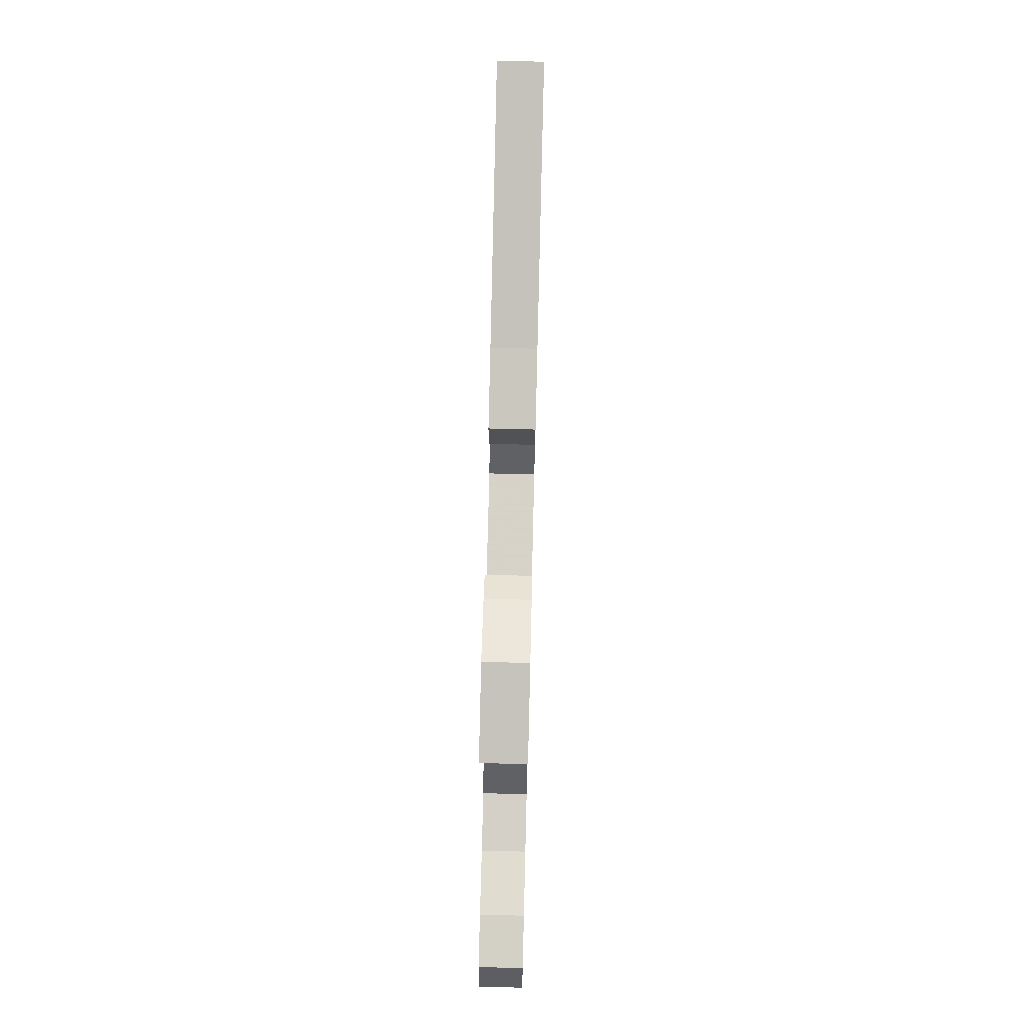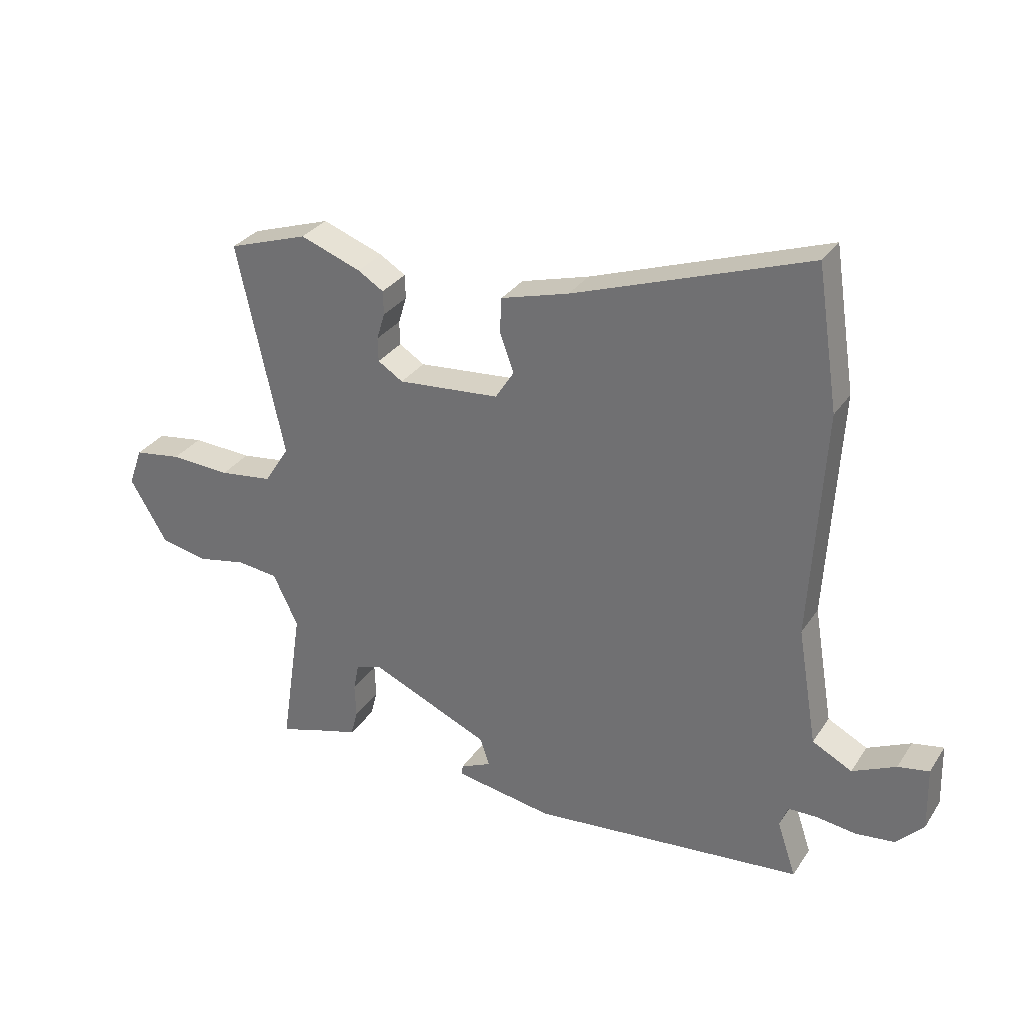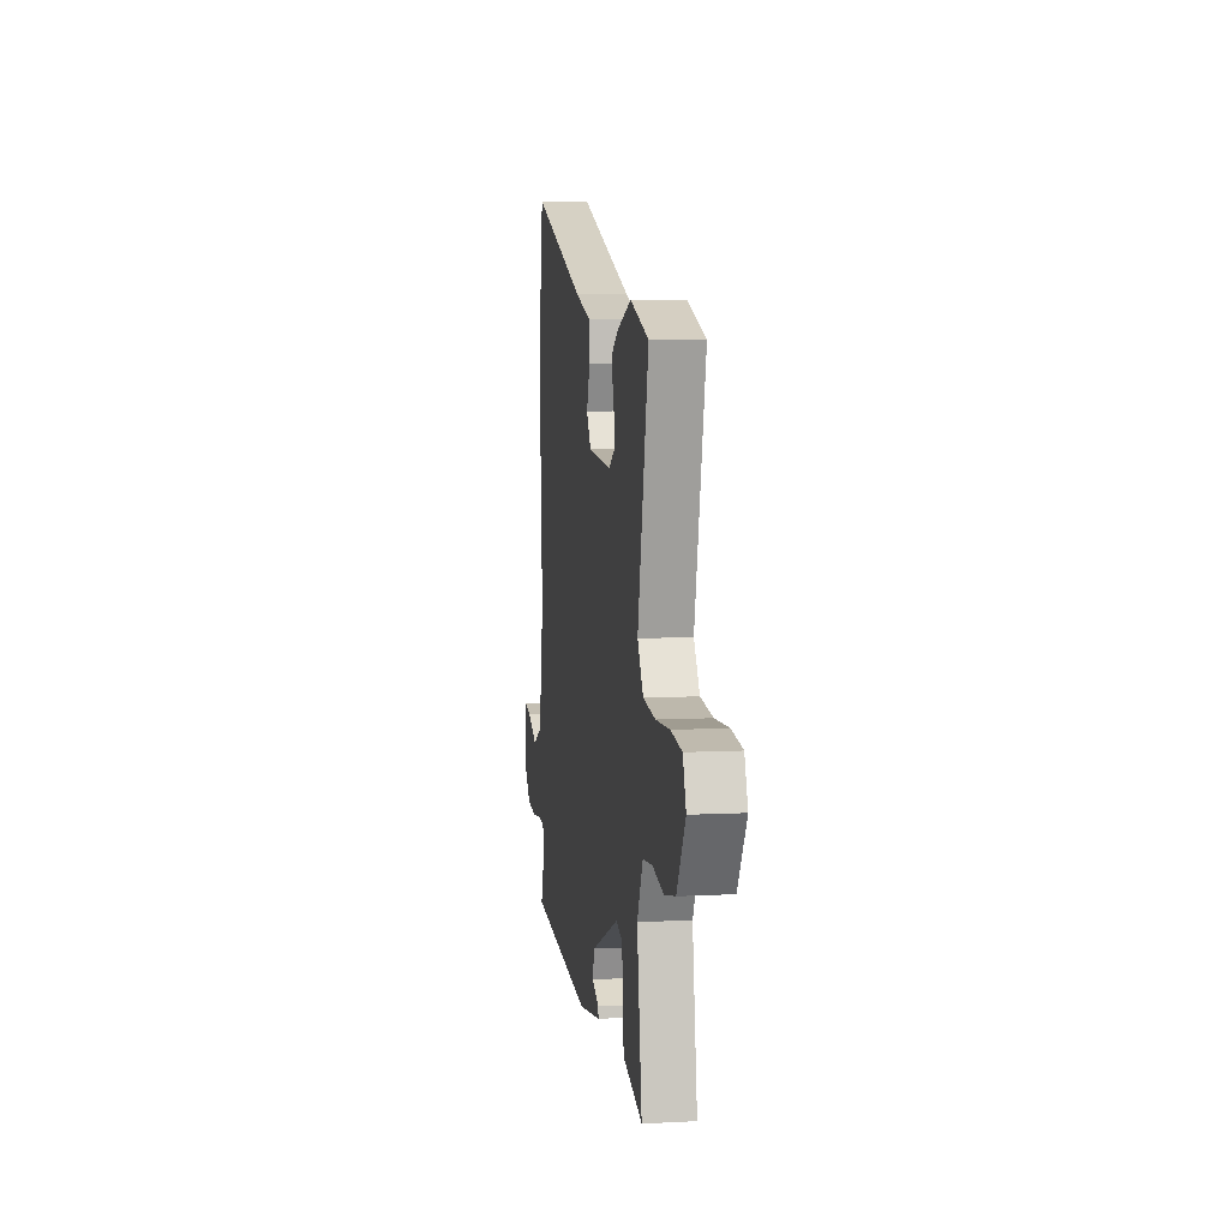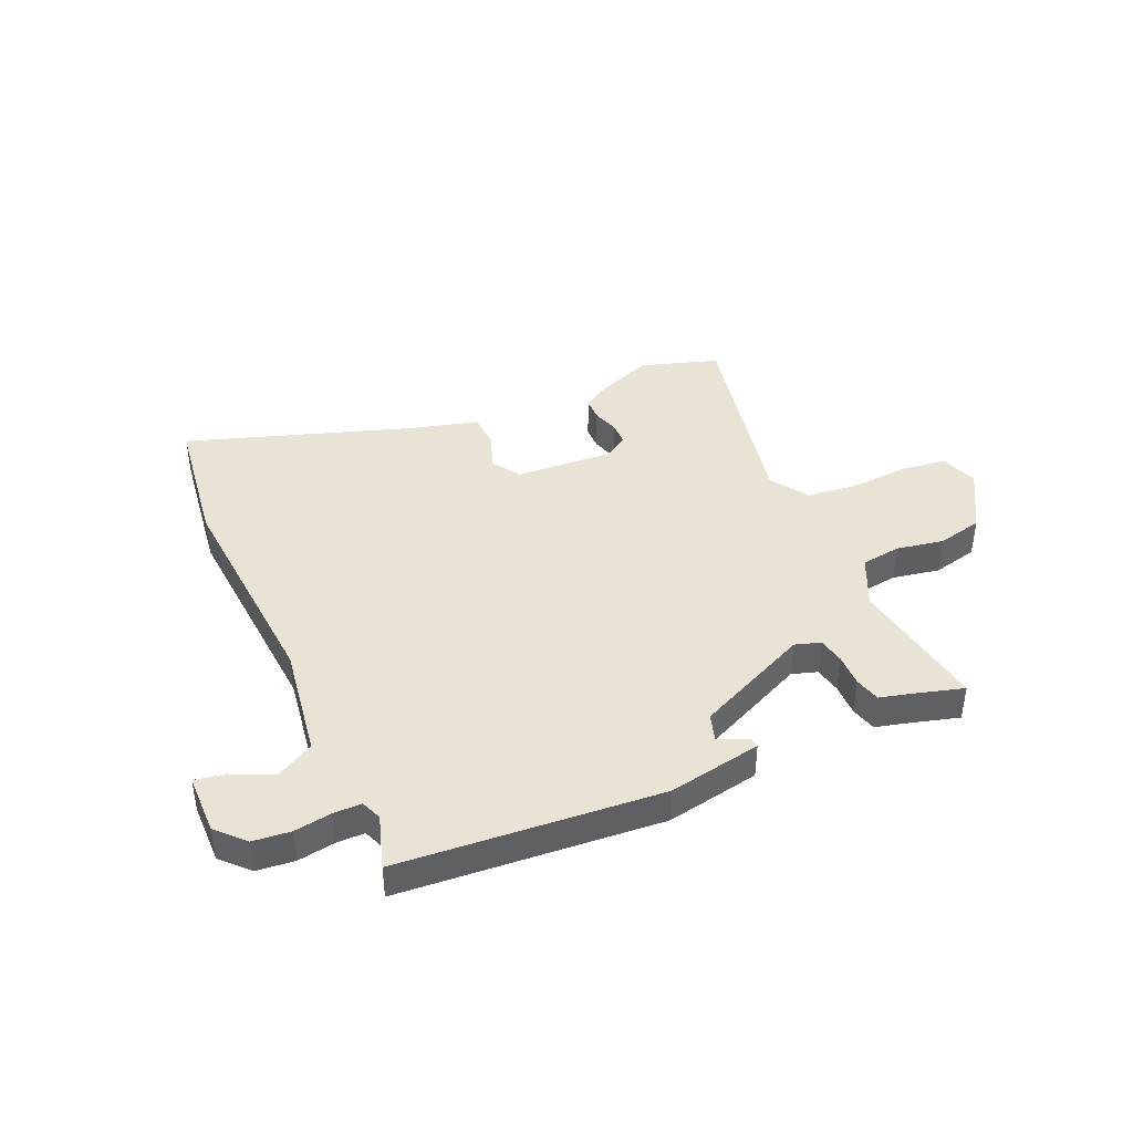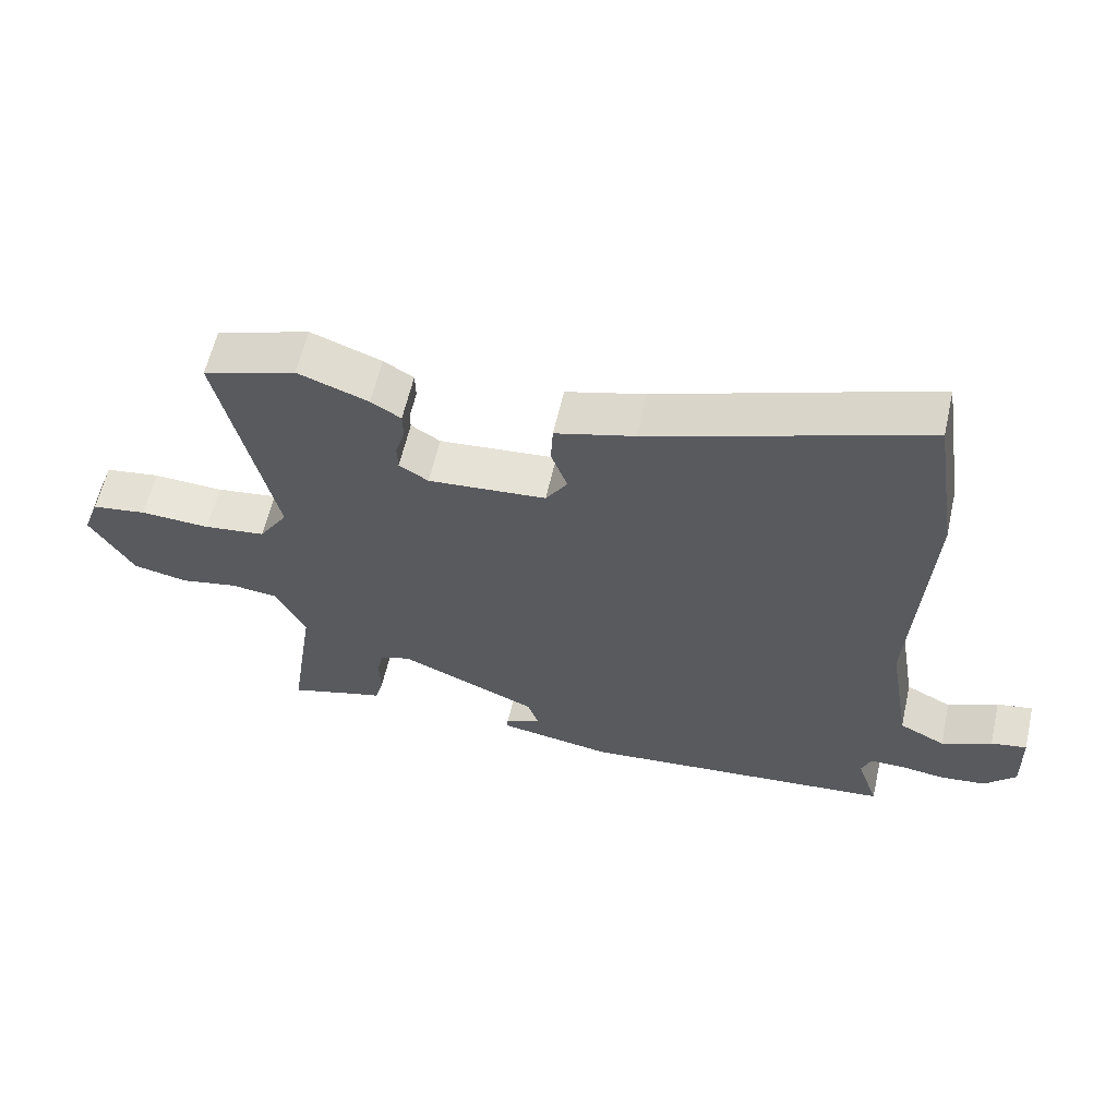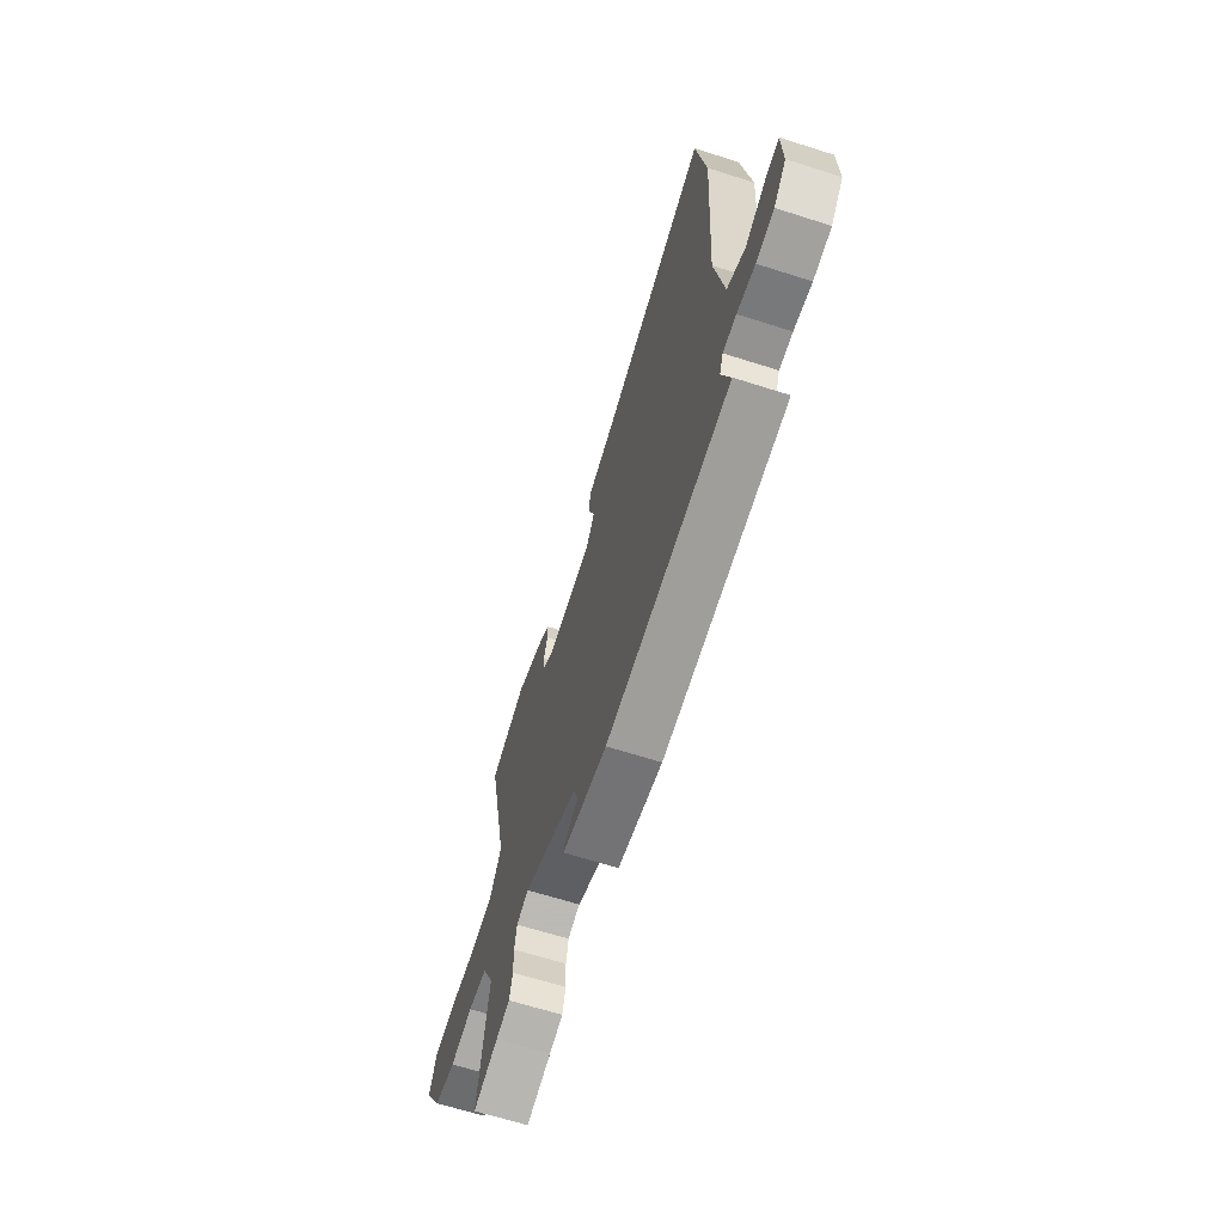
<metadata>
{"format":"obj","ext":"obj","renderer":"f3d","projection":"perspective","resolution":1024,"background":"white","views":[{"elev":72.3,"azim":-88.6,"up":"+Z"},{"elev":30.8,"azim":27.9,"up":"+Z"},{"elev":7.1,"azim":-98.6,"up":"+Z"},{"elev":42.2,"azim":155.3,"up":"+Y"},{"elev":60.3,"azim":12.8,"up":"+Z"},{"elev":-65.3,"azim":72.2,"up":"+Z"}]}
</metadata>
<code>
v 0.473 0.07 0.676
v 0.51 0.07 0.436
v 0.487 0.07 0.044
v 0.521 0.07 -0.157
v 0.589 0.07 -0.192
v 0.663 0.07 -0.157
v 0.716 0.07 -0.147
v 0.719 0.07 -0.256
v 0.673 0.07 -0.305
v 0.606 0.07 -0.313
v 0.539 0.07 -0.304
v 0.489 0.07 -0.305
v 0.475 0.07 -0.342
v 0.507 0.07 -0.437
v 0.041 0.07 -0.482
v -0.127 0.07 -0.454
v -0.125 0.07 -0.437
v -0.072 0.07 -0.413
v -0.088 0.07 -0.365
v -0.293 0.07 -0.276
v -0.338 0.07 -0.291
v -0.347 0.07 -0.338
v -0.345 0.07 -0.396
v -0.357 0.07 -0.442
v -0.408 0.07 -0.456
v -0.501 0.07 -0.484
v -0.464 0.07 -0.237
v -0.507 0.07 -0.148
v -0.578 0.07 -0.14
v -0.662 0.07 -0.157
v -0.743 0.07 -0.14
v -0.807 0.07 -0.033
v -0.783 0.07 0.033
v -0.702 0.07 0.045
v -0.599 0.07 0.04
v -0.508 0.07 0.052
v -0.465 0.07 0.119
v -0.545 0.07 0.485
v -0.408 0.07 0.531
v -0.304 0.07 0.493
v -0.26 0.07 0.466
v -0.259 0.07 0.425
v -0.273 0.07 0.379
v -0.272 0.07 0.338
v -0.229 0.07 0.311
v -0.055 0.07 0.326
v -0.023 0.07 0.376
v -0.047 0.07 0.442
v -0.044 0.07 0.502
v 0.072 0.07 0.535
v 0.473 0 0.676
v 0.51 0 0.436
v 0.487 0 0.044
v 0.521 0 -0.157
v 0.589 0 -0.192
v 0.663 0 -0.157
v 0.716 0 -0.147
v 0.719 0 -0.256
v 0.673 0 -0.305
v 0.606 0 -0.313
v 0.539 0 -0.304
v 0.489 0 -0.305
v 0.475 0 -0.342
v 0.507 0 -0.437
v 0.041 0 -0.482
v -0.127 0 -0.454
v -0.125 0 -0.437
v -0.072 0 -0.413
v -0.088 0 -0.365
v -0.293 0 -0.276
v -0.338 0 -0.291
v -0.347 0 -0.338
v -0.345 0 -0.396
v -0.357 0 -0.442
v -0.408 0 -0.456
v -0.501 0 -0.484
v -0.464 0 -0.237
v -0.507 0 -0.148
v -0.578 0 -0.14
v -0.662 0 -0.157
v -0.743 0 -0.14
v -0.807 0 -0.033
v -0.783 0 0.033
v -0.702 0 0.045
v -0.599 0 0.04
v -0.508 0 0.052
v -0.465 0 0.119
v -0.545 0 0.485
v -0.408 0 0.531
v -0.304 0 0.493
v -0.26 0 0.466
v -0.259 0 0.425
v -0.273 0 0.379
v -0.272 0 0.338
v -0.229 0 0.311
v -0.055 0 0.326
v -0.023 0 0.376
v -0.047 0 0.442
v -0.044 0 0.502
v 0.072 0 0.535
f 47 48 49 50
f 47 50 1 2
f 46 47 2 3
f 45 46 3 4
f 40 41 42 43
f 40 43 44
f 37 38 39 40
f 37 40 44
f 36 37 44 45
f 32 33 34 35
f 32 35 36
f 29 30 31 32
f 28 29 32 36
f 27 28 36 45
f 25 26 27 45
f 22 23 24 25
f 21 22 25 45
f 15 16 17 18
f 13 14 15 18
f 12 13 18 19
f 8 9 10 11
f 8 11 12
f 5 6 7 8
f 5 8 12 19
f 20 21 45
f 20 45 4
f 4 5 19 20
f 100 99 98 97
f 52 51 100 97
f 53 52 97 96
f 54 53 96 95
f 93 92 91 90
f 94 93 90
f 90 89 88 87
f 94 90 87
f 95 94 87 86
f 85 84 83 82
f 86 85 82
f 82 81 80 79
f 86 82 79 78
f 95 86 78 77
f 95 77 76 75
f 75 74 73 72
f 95 75 72 71
f 68 67 66 65
f 68 65 64 63
f 69 68 63 62
f 61 60 59 58
f 62 61 58
f 58 57 56 55
f 69 62 58 55
f 95 71 70
f 54 95 70
f 70 69 55 54
f 1 51 52 2
f 2 52 53 3
f 3 53 54 4
f 4 54 55 5
f 5 55 56 6
f 6 56 57 7
f 7 57 58 8
f 8 58 59 9
f 9 59 60 10
f 10 60 61 11
f 11 61 62 12
f 12 62 63 13
f 13 63 64 14
f 14 64 65 15
f 15 65 66 16
f 16 66 67 17
f 17 67 68 18
f 18 68 69 19
f 19 69 70 20
f 20 70 71 21
f 21 71 72 22
f 22 72 73 23
f 23 73 74 24
f 24 74 75 25
f 25 75 76 26
f 26 76 77 27
f 27 77 78 28
f 28 78 79 29
f 29 79 80 30
f 30 80 81 31
f 31 81 82 32
f 32 82 83 33
f 33 83 84 34
f 34 84 85 35
f 35 85 86 36
f 36 86 87 37
f 37 87 88 38
f 38 88 89 39
f 39 89 90 40
f 40 90 91 41
f 41 91 92 42
f 42 92 93 43
f 43 93 94 44
f 44 94 95 45
f 45 95 96 46
f 46 96 97 47
f 47 97 98 48
f 48 98 99 49
f 49 99 100 50
f 50 100 51 1

</code>
